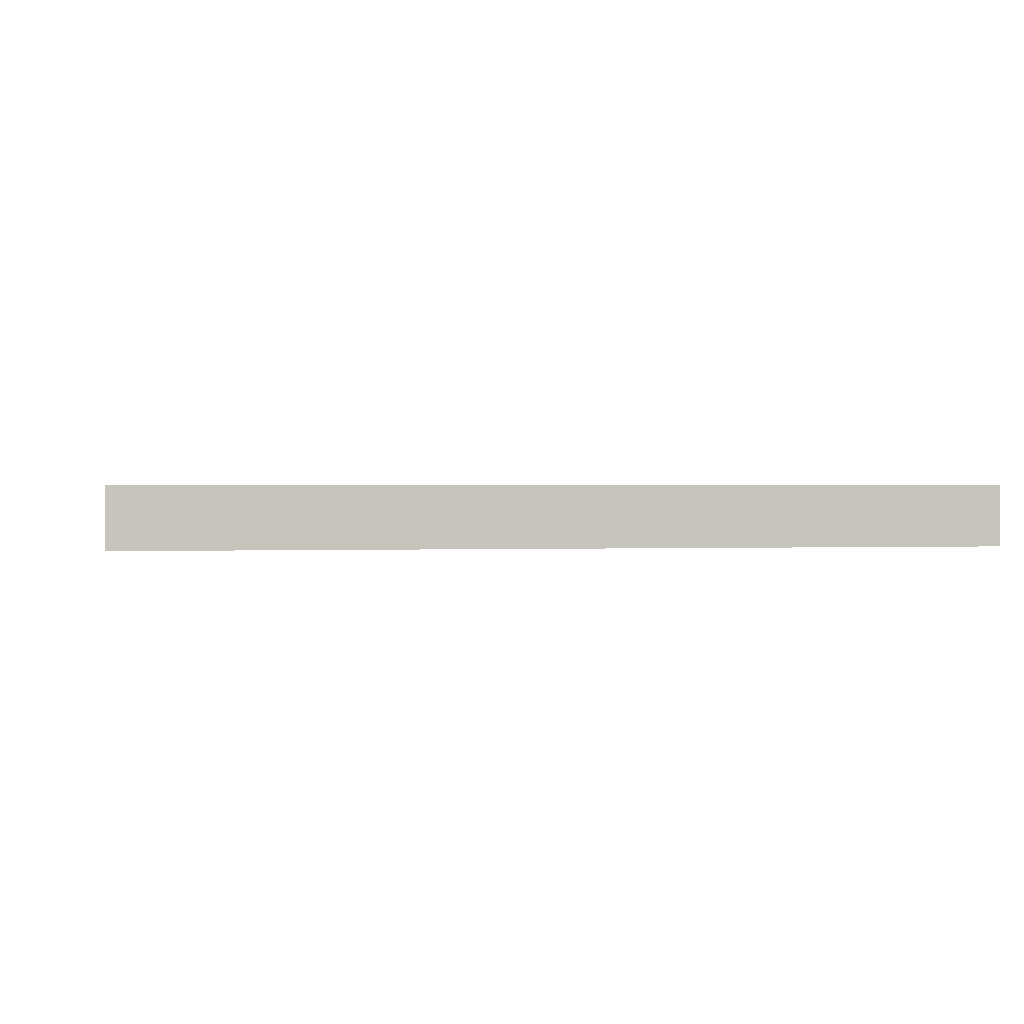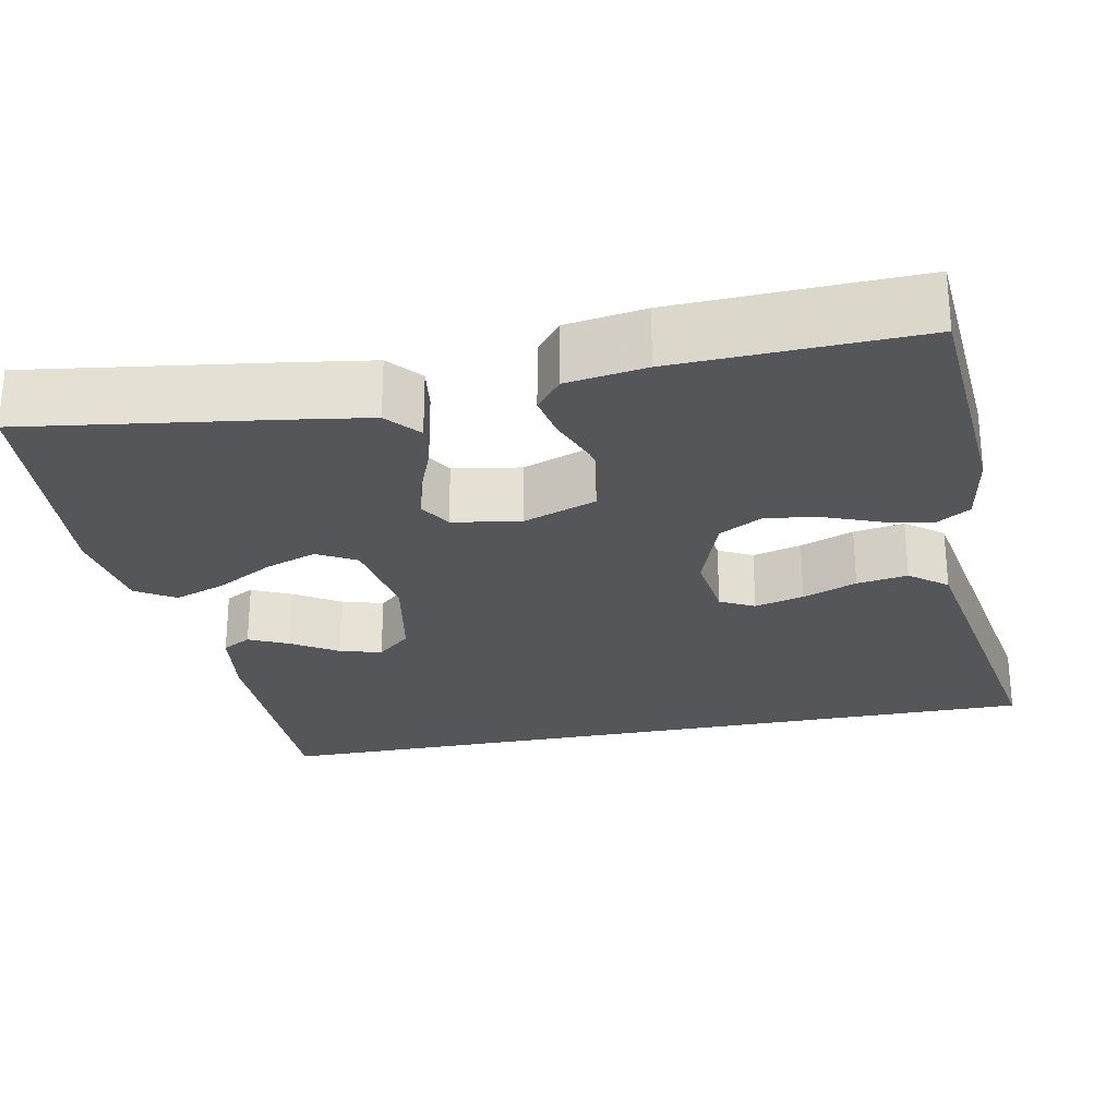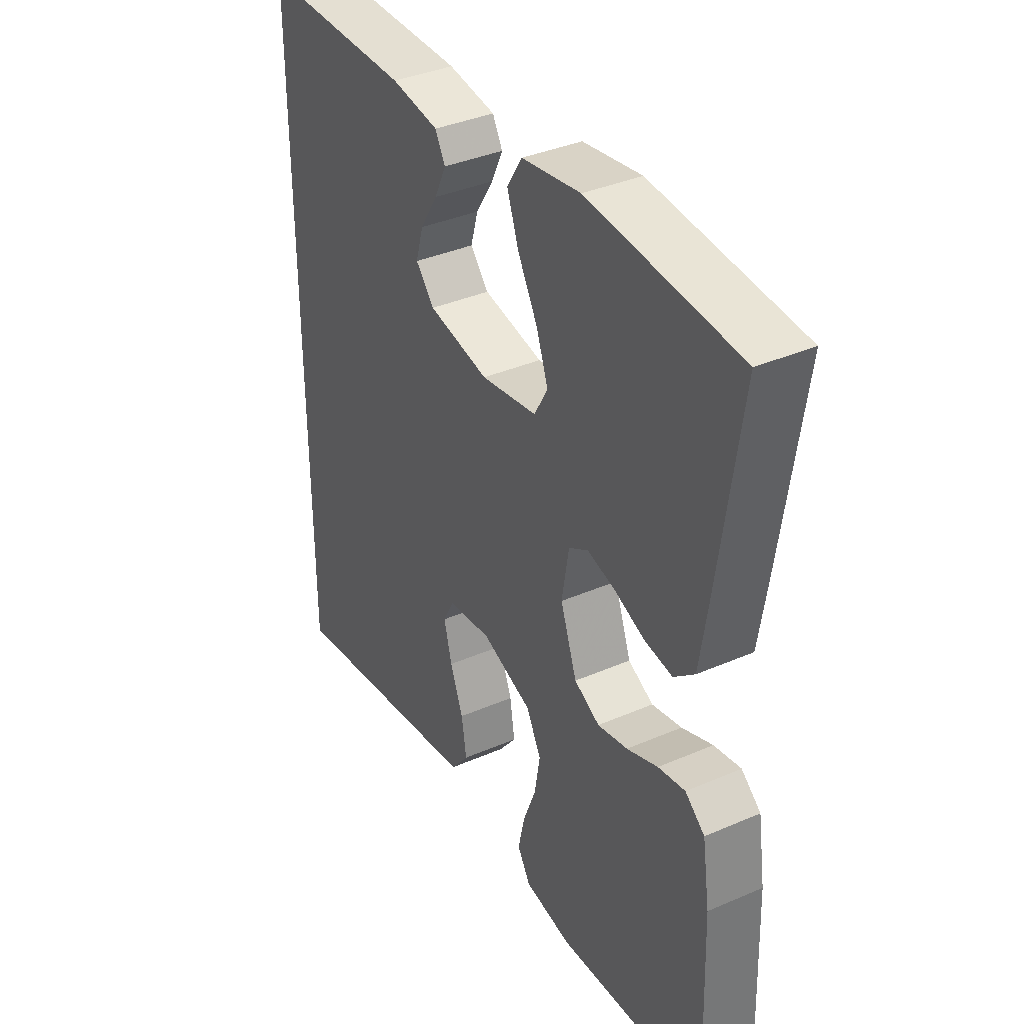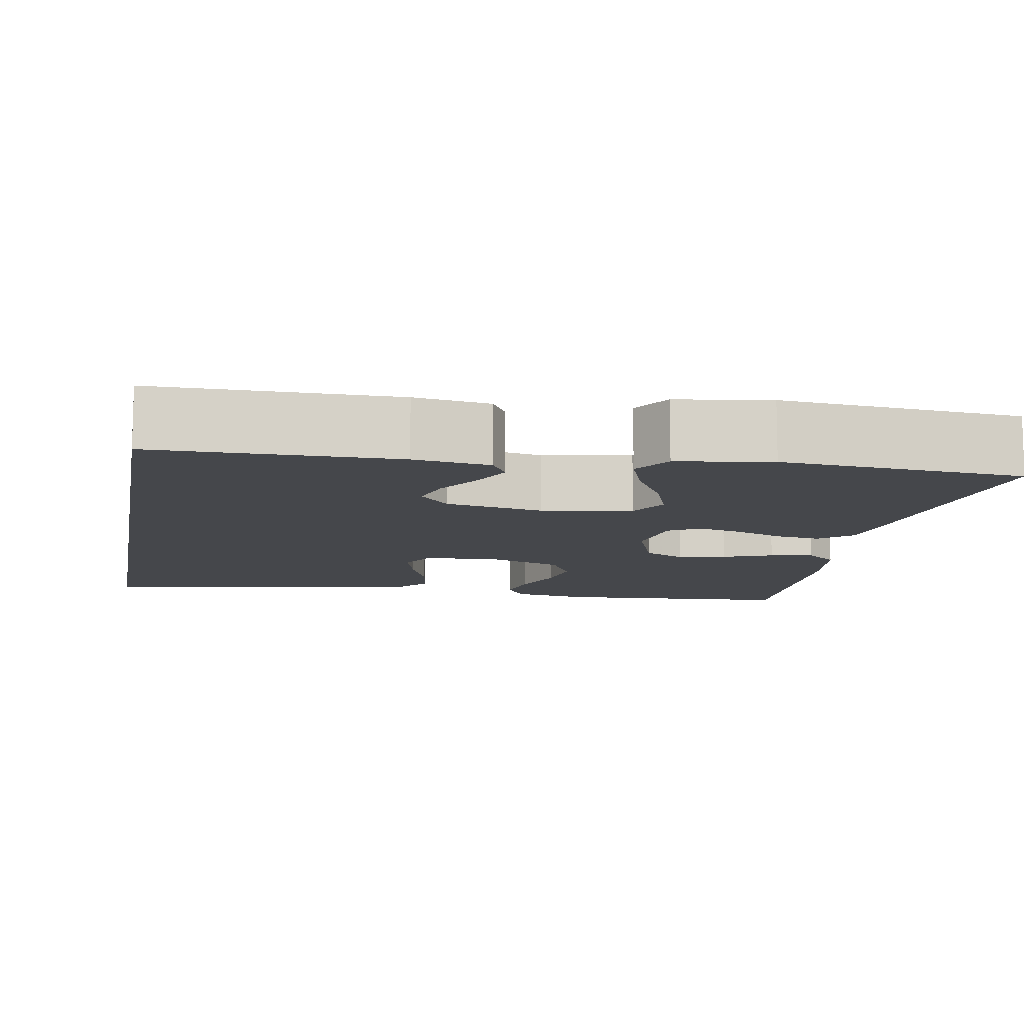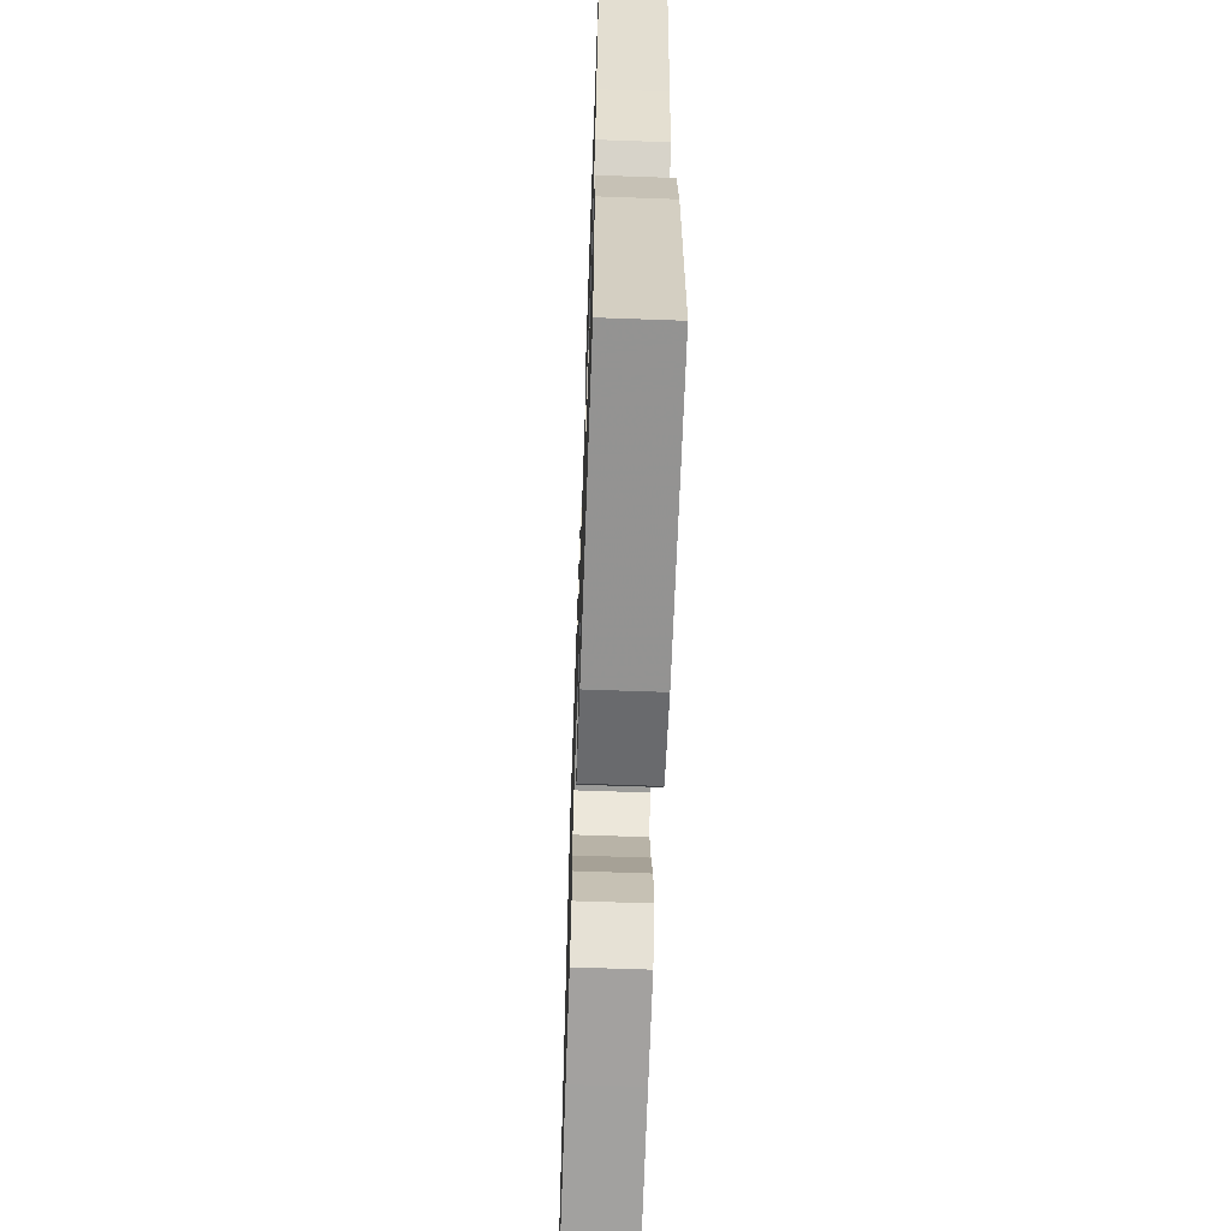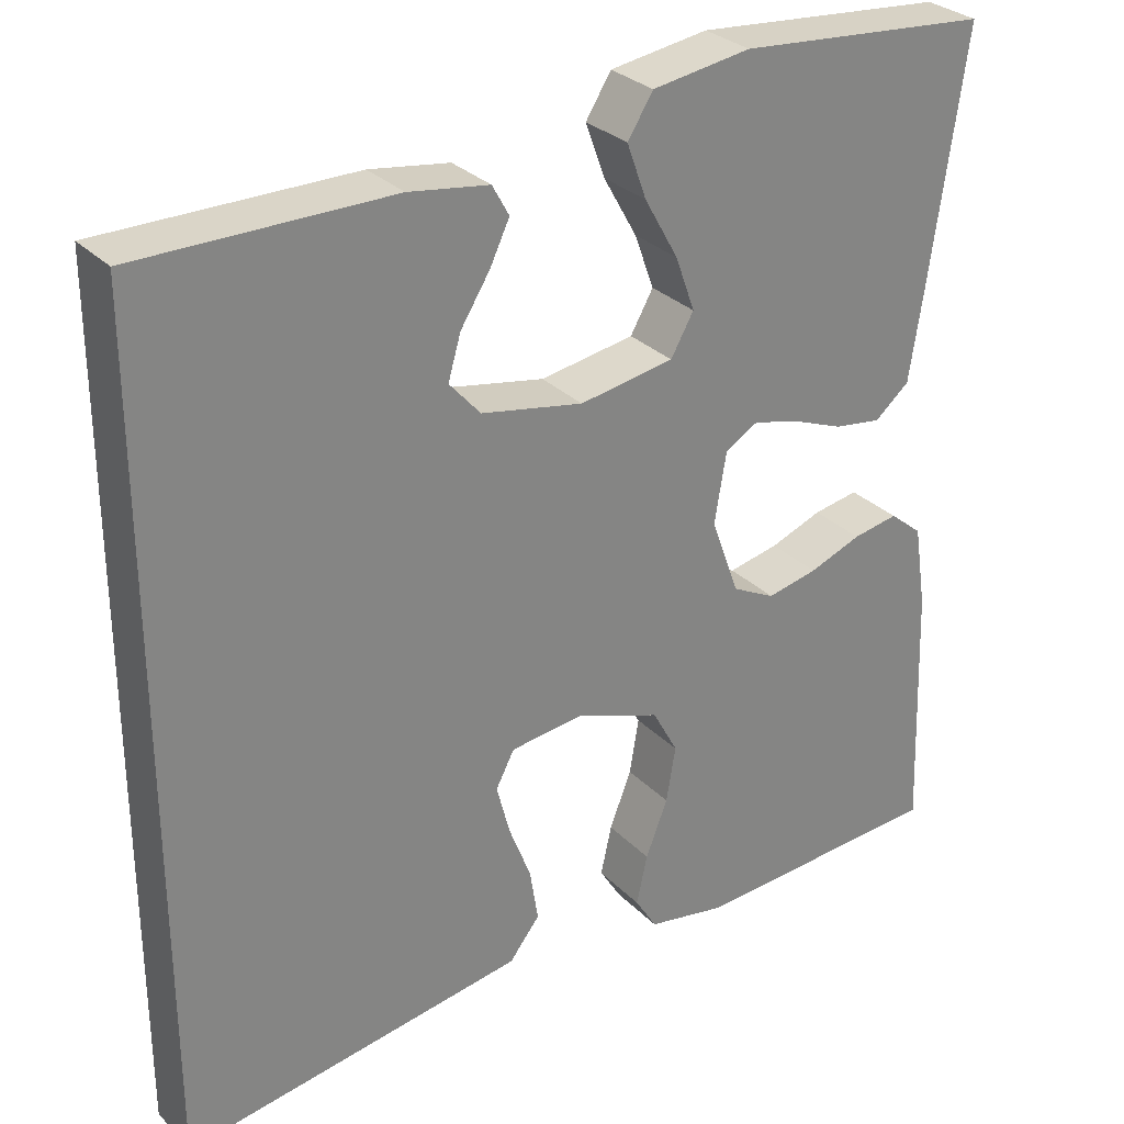
<metadata>
{"format":"obj","ext":"obj","renderer":"f3d","projection":"perspective","resolution":1024,"background":"white","views":[{"elev":0.6,"azim":-100.9,"up":"+Y"},{"elev":-25.8,"azim":101.2,"up":"+Y"},{"elev":37.3,"azim":60.9,"up":"+Z"},{"elev":-10.6,"azim":-10.4,"up":"+Y"},{"elev":-62.7,"azim":87.9,"up":"+Z"},{"elev":29.4,"azim":-34.8,"up":"+Z"}]}
</metadata>
<code>
v 0.5 0.07 0.5
v 0.457 0.07 0.2
v 0.441 0.07 0.096
v 0.4 0.07 0.061
v 0.344 0.07 0.069
v 0.283 0.07 0.093
v 0.228 0.07 0.107
v 0.189 0.07 0.084
v 0.175 0.07 0
v 0.208 0.07 -0.091
v 0.259 0.07 -0.117
v 0.319 0.07 -0.104
v 0.381 0.07 -0.08
v 0.435 0.07 -0.07
v 0.474 0.07 -0.102
v 0.489 0.07 -0.2
v 0.5 0.07 -0.5
v 0.2 0.07 -0.521
v 0.106 0.07 -0.505
v 0.08 0.07 -0.463
v 0.093 0.07 -0.404
v 0.119 0.07 -0.337
v 0.13 0.07 -0.271
v 0.1 0.07 -0.216
v 0 0.07 -0.18
v -0.087 0.07 -0.191
v -0.109 0.07 -0.233
v -0.093 0.07 -0.294
v -0.067 0.07 -0.361
v -0.057 0.07 -0.424
v -0.093 0.07 -0.47
v -0.2 0.07 -0.488
v -0.5 0.07 -0.538
v -0.5 0.07 0.464
v -0.2 0.07 0.465
v -0.105 0.07 0.451
v -0.085 0.07 0.415
v -0.108 0.07 0.366
v -0.143 0.07 0.31
v -0.158 0.07 0.258
v -0.121 0.07 0.216
v 0 0.07 0.193
v 0.112 0.07 0.212
v 0.139 0.07 0.26
v 0.116 0.07 0.324
v 0.076 0.07 0.395
v 0.053 0.07 0.459
v 0.083 0.07 0.507
v 0.2 0.07 0.525
v 0.5 0 0.5
v 0.457 0 0.2
v 0.441 0 0.096
v 0.4 0 0.061
v 0.344 0 0.069
v 0.283 0 0.093
v 0.228 0 0.107
v 0.189 0 0.084
v 0.175 0 0
v 0.208 0 -0.091
v 0.259 0 -0.117
v 0.319 0 -0.104
v 0.381 0 -0.08
v 0.435 0 -0.07
v 0.474 0 -0.102
v 0.489 0 -0.2
v 0.5 0 -0.5
v 0.2 0 -0.521
v 0.106 0 -0.505
v 0.08 0 -0.463
v 0.093 0 -0.404
v 0.119 0 -0.337
v 0.13 0 -0.271
v 0.1 0 -0.216
v 0 0 -0.18
v -0.087 0 -0.191
v -0.109 0 -0.233
v -0.093 0 -0.294
v -0.067 0 -0.361
v -0.057 0 -0.424
v -0.093 0 -0.47
v -0.2 0 -0.488
v -0.5 0 -0.538
v -0.5 0 0.464
v -0.2 0 0.465
v -0.105 0 0.451
v -0.085 0 0.415
v -0.108 0 0.366
v -0.143 0 0.31
v -0.158 0 0.258
v -0.121 0 0.216
v 0 0 0.193
v 0.112 0 0.212
v 0.139 0 0.26
v 0.116 0 0.324
v 0.076 0 0.395
v 0.053 0 0.459
v 0.083 0 0.507
v 0.2 0 0.525
f 45 46 47 48
f 44 45 48 49
f 36 37 38 39
f 36 39 40
f 35 36 40
f 34 35 40
f 33 34 40 41
f 28 29 30 31
f 27 28 31 32
f 19 20 21 22
f 19 22 23
f 18 19 23
f 17 18 23
f 16 17 23 24
f 12 13 14 15
f 11 12 15 16
f 3 4 5 6
f 3 6 7
f 2 3 7
f 44 49 1 2
f 43 44 2 7
f 42 43 7 8
f 41 42 8 9
f 27 32 33 41
f 26 27 41
f 25 26 41 9
f 11 16 24 25
f 10 11 25
f 9 10 25
f 97 96 95 94
f 98 97 94 93
f 88 87 86 85
f 89 88 85
f 89 85 84
f 89 84 83
f 90 89 83 82
f 80 79 78 77
f 81 80 77 76
f 71 70 69 68
f 72 71 68
f 72 68 67
f 72 67 66
f 73 72 66 65
f 64 63 62 61
f 65 64 61 60
f 55 54 53 52
f 56 55 52
f 56 52 51
f 51 50 98 93
f 56 51 93 92
f 57 56 92 91
f 58 57 91 90
f 90 82 81 76
f 90 76 75
f 58 90 75 74
f 74 73 65 60
f 74 60 59
f 74 59 58
f 1 50 51 2
f 2 51 52 3
f 3 52 53 4
f 4 53 54 5
f 5 54 55 6
f 6 55 56 7
f 7 56 57 8
f 8 57 58 9
f 9 58 59 10
f 10 59 60 11
f 11 60 61 12
f 12 61 62 13
f 13 62 63 14
f 14 63 64 15
f 15 64 65 16
f 16 65 66 17
f 17 66 67 18
f 18 67 68 19
f 19 68 69 20
f 20 69 70 21
f 21 70 71 22
f 22 71 72 23
f 23 72 73 24
f 24 73 74 25
f 25 74 75 26
f 26 75 76 27
f 27 76 77 28
f 28 77 78 29
f 29 78 79 30
f 30 79 80 31
f 31 80 81 32
f 32 81 82 33
f 33 82 83 34
f 34 83 84 35
f 35 84 85 36
f 36 85 86 37
f 37 86 87 38
f 38 87 88 39
f 39 88 89 40
f 40 89 90 41
f 41 90 91 42
f 42 91 92 43
f 43 92 93 44
f 44 93 94 45
f 45 94 95 46
f 46 95 96 47
f 47 96 97 48
f 48 97 98 49
f 49 98 50 1

</code>
